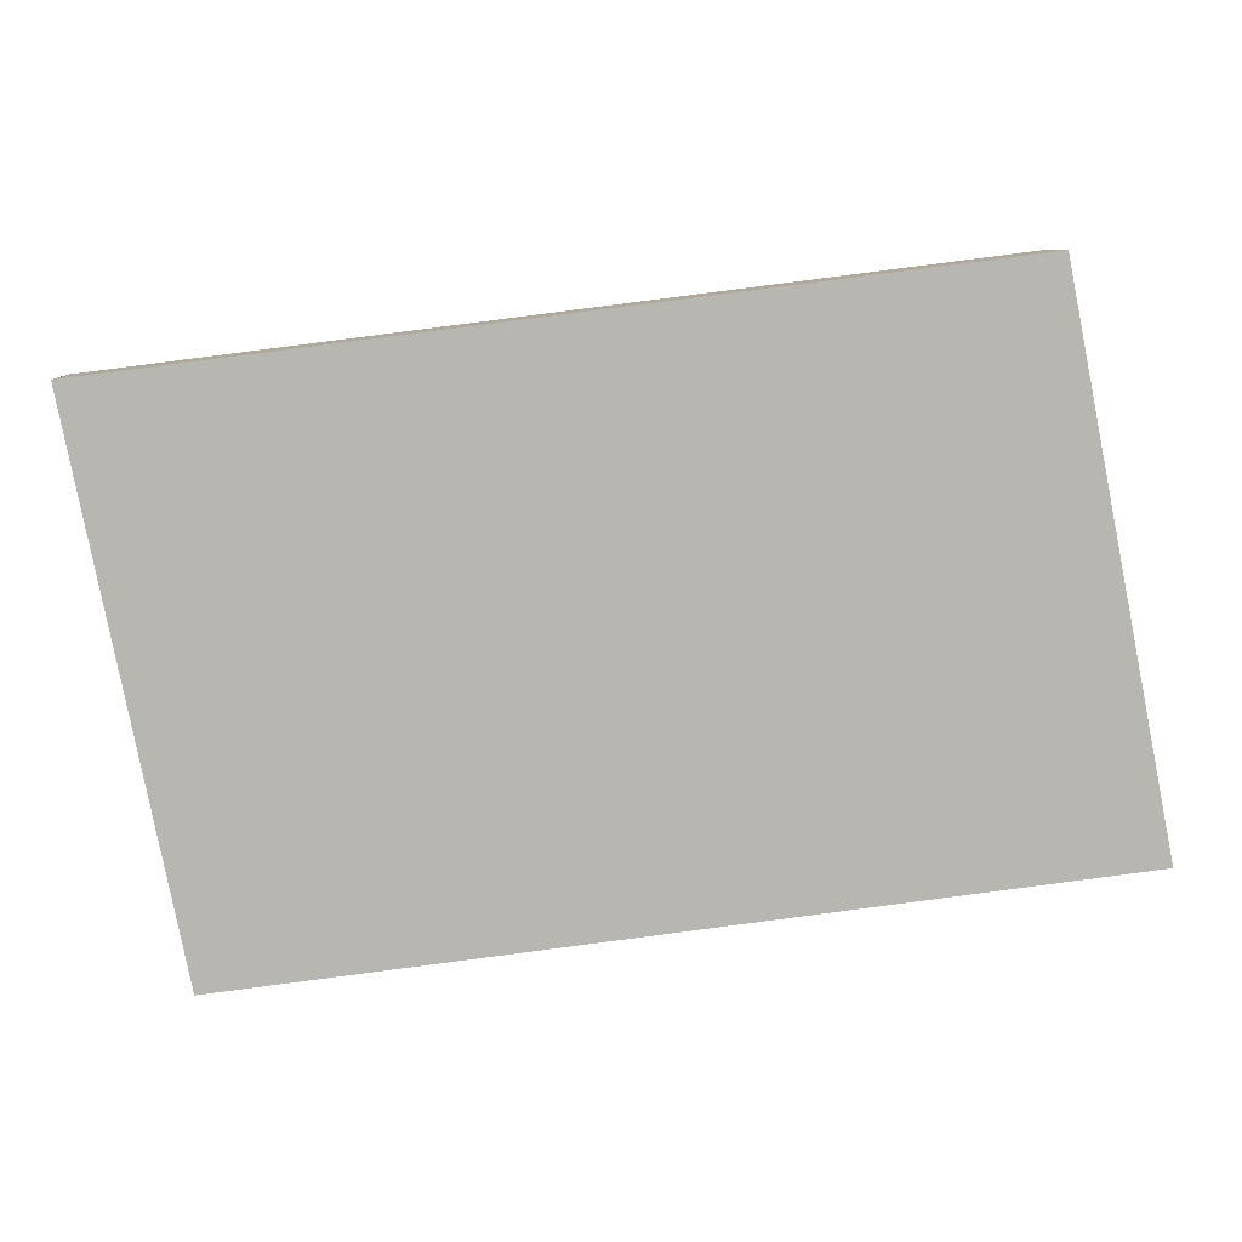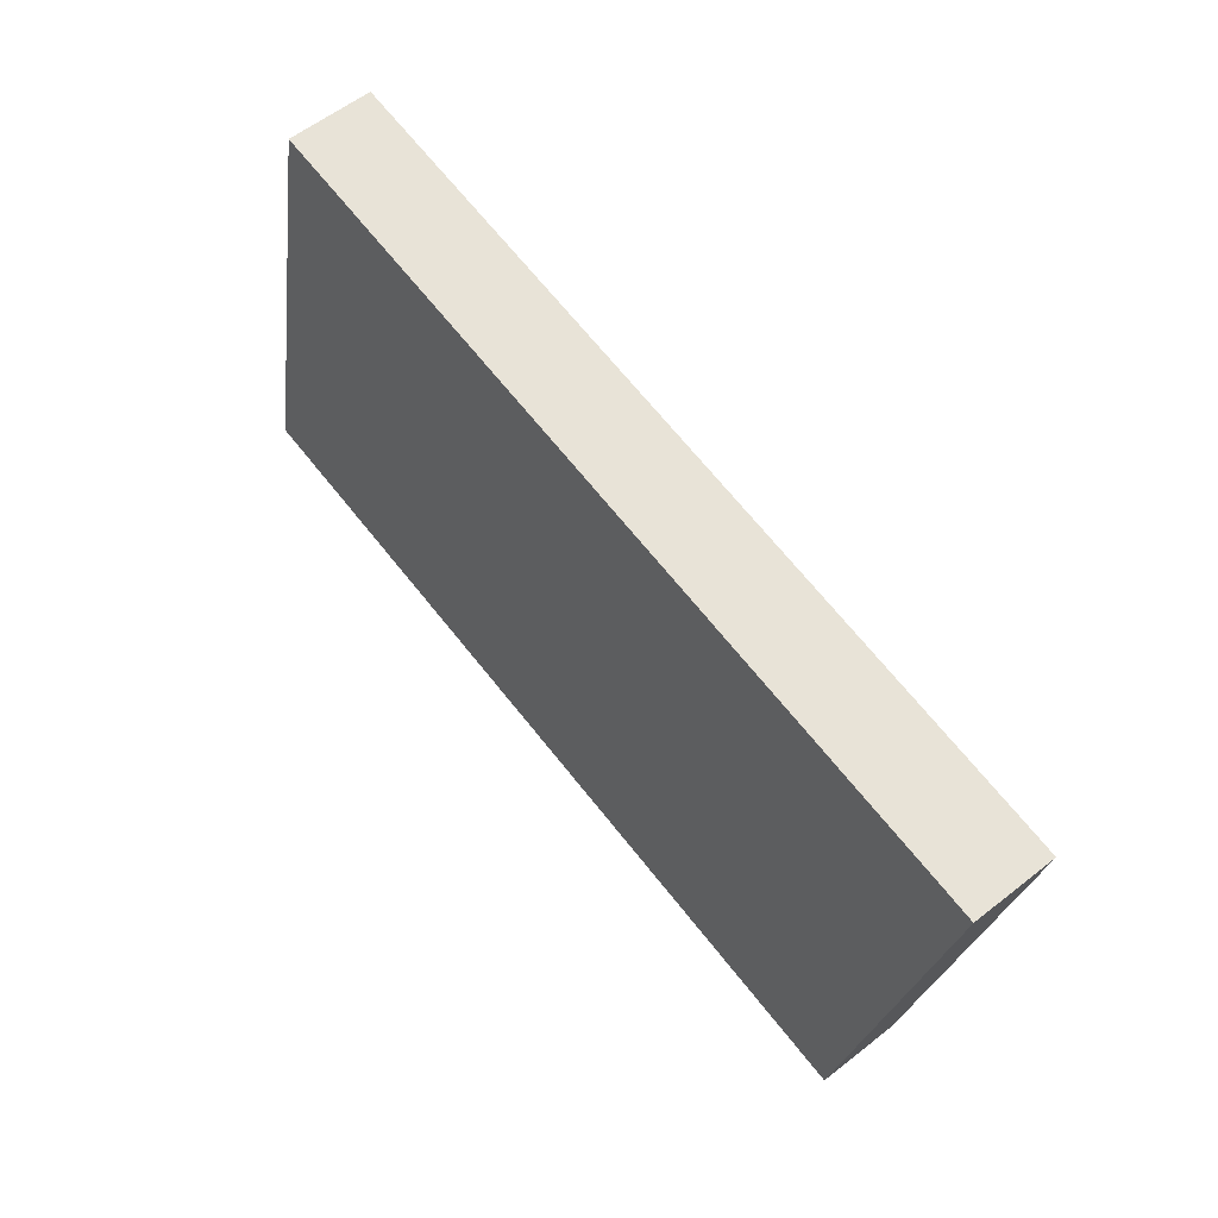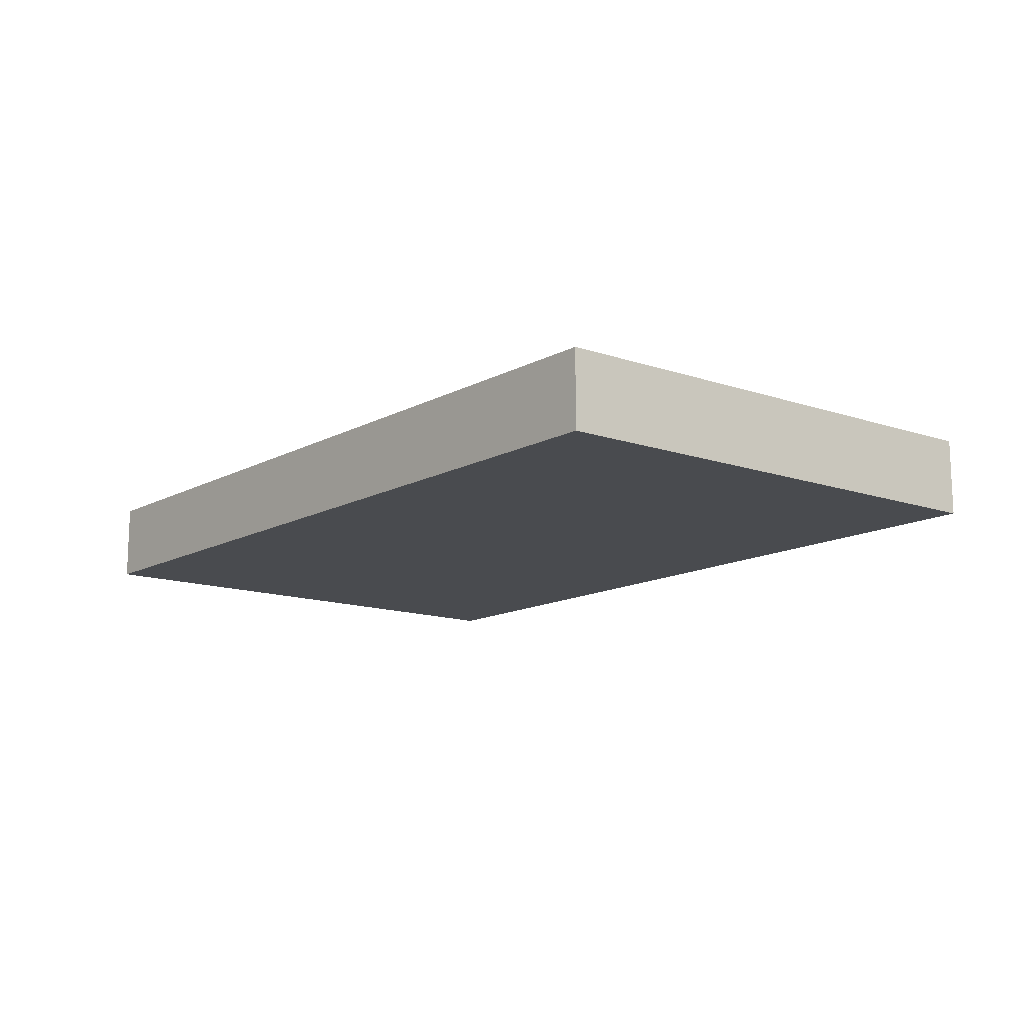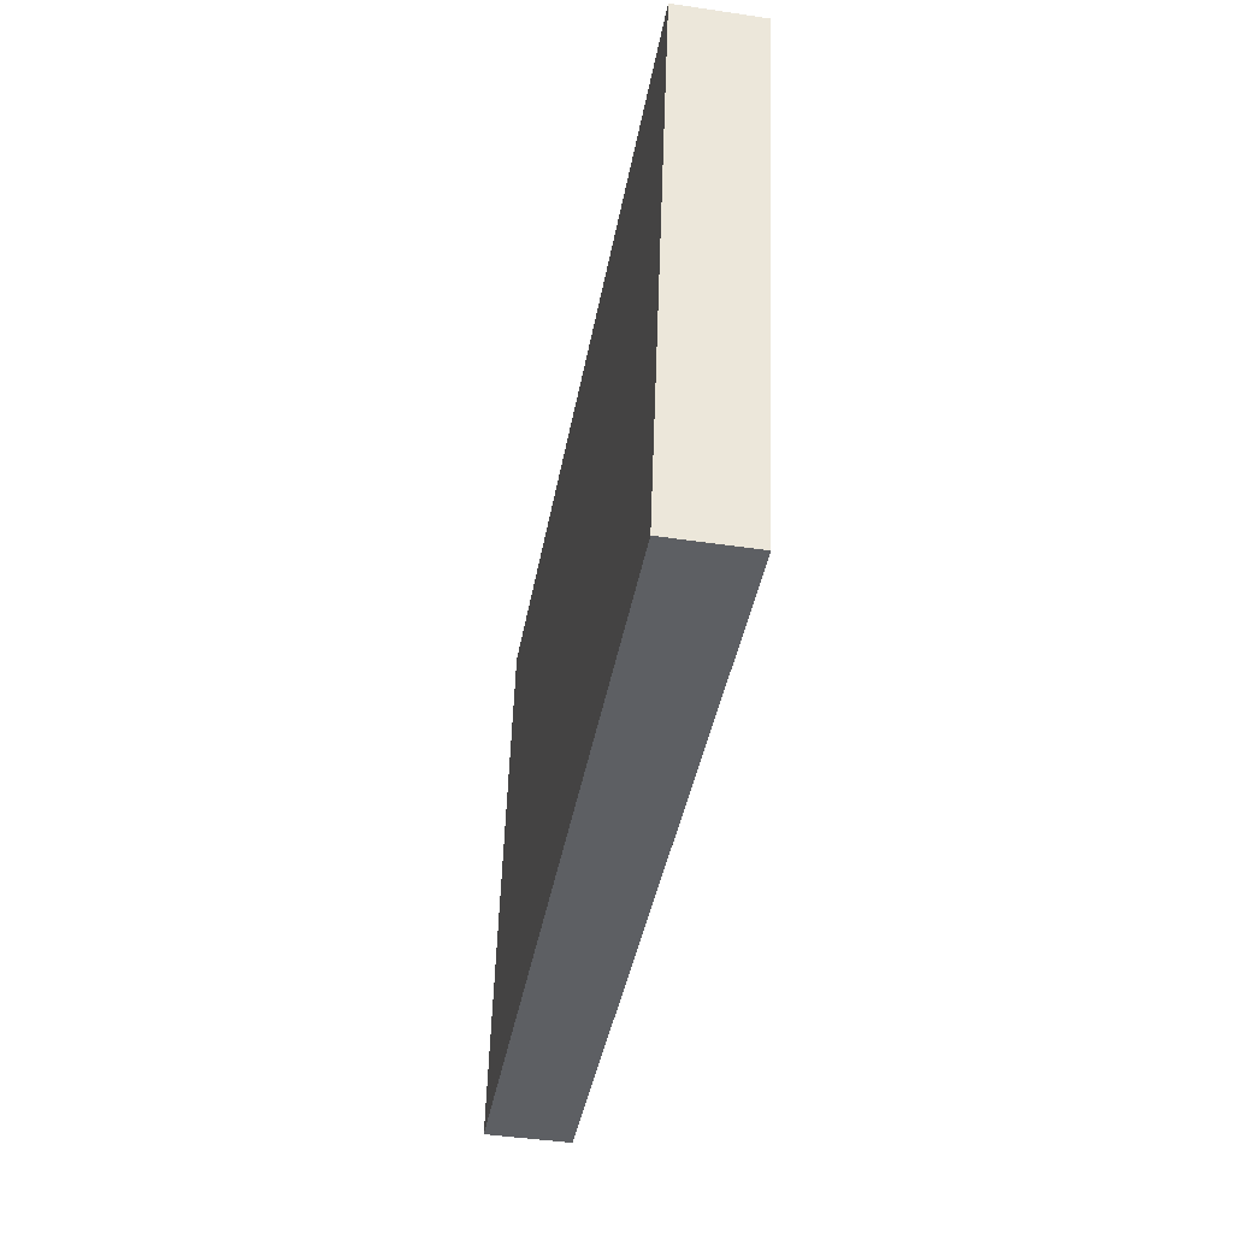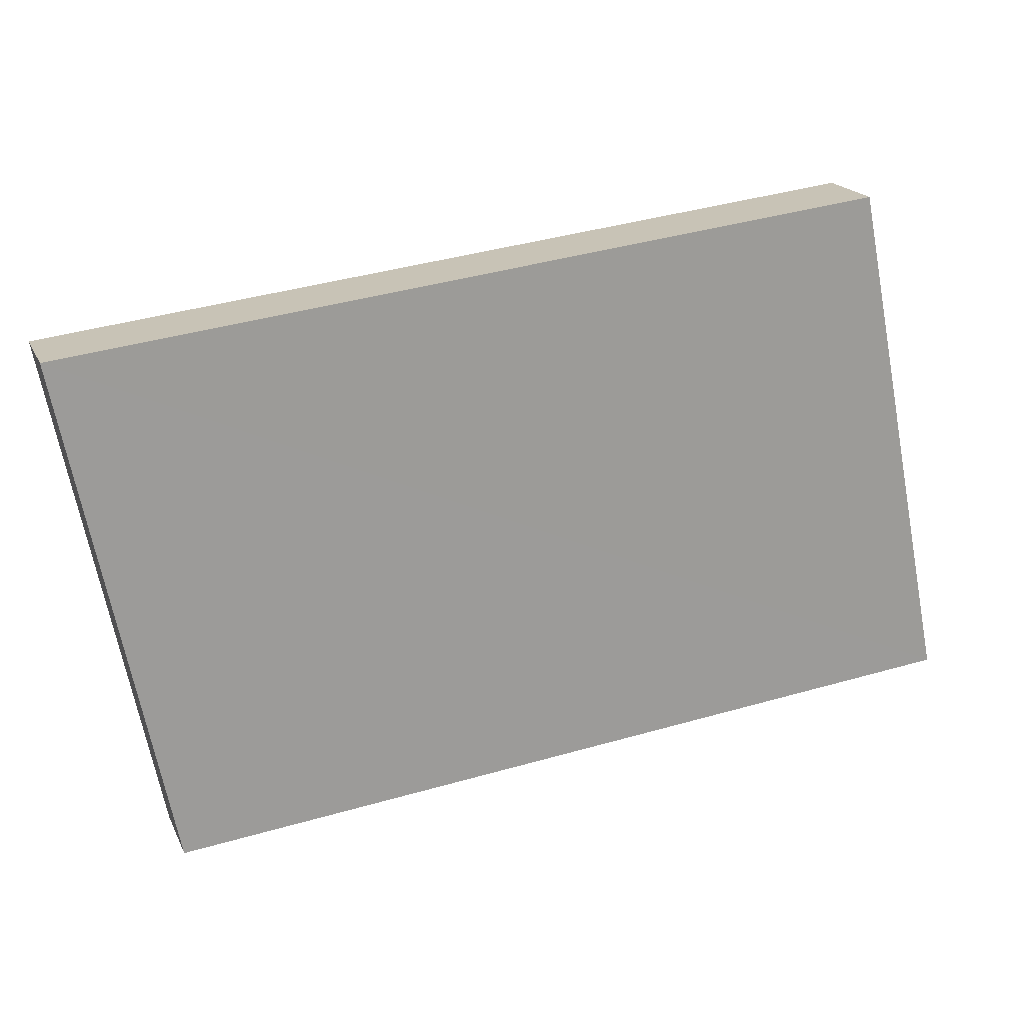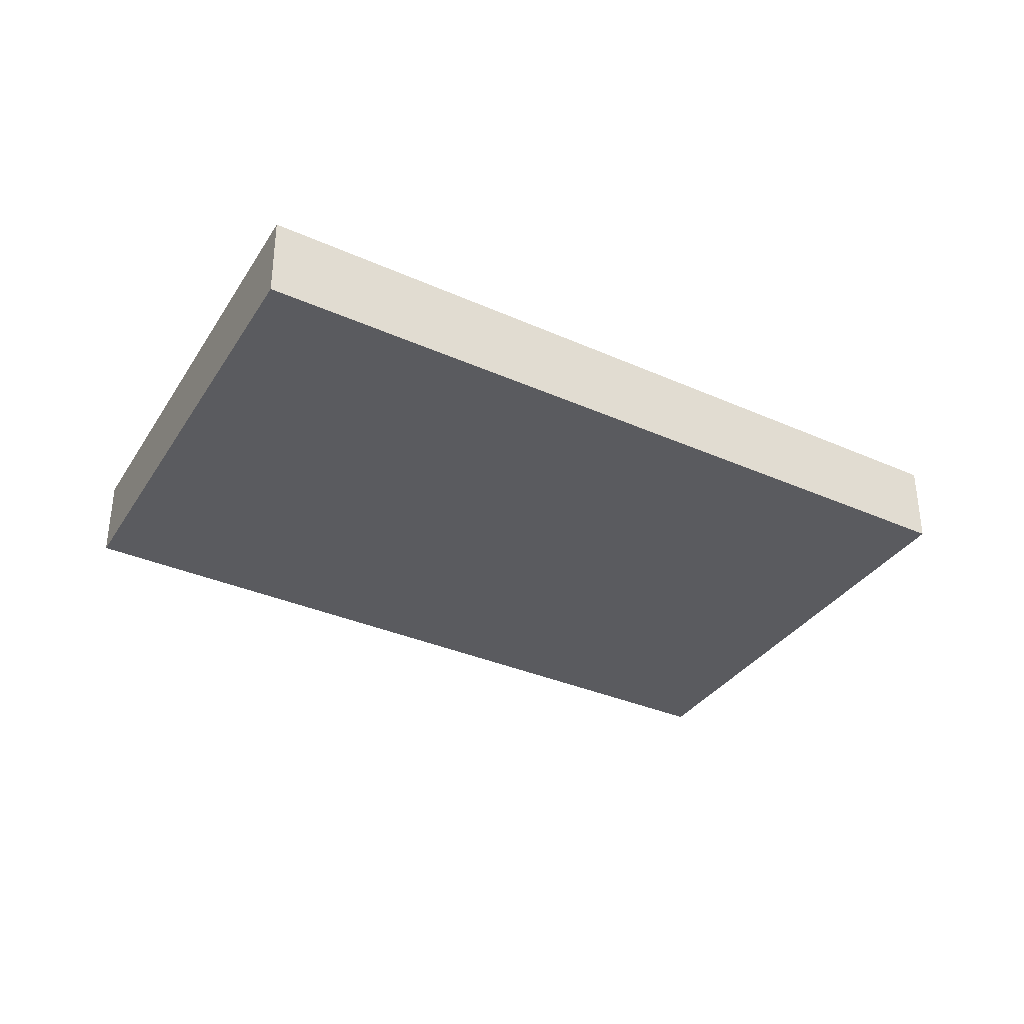
<metadata>
{"format":"obj","ext":"obj","renderer":"f3d","projection":"perspective","resolution":1024,"background":"white","views":[{"elev":8.7,"azim":178.3,"up":"+Y"},{"elev":58.5,"azim":51.2,"up":"+Y"},{"elev":-14.1,"azim":-137.9,"up":"+Z"},{"elev":-47.1,"azim":80.0,"up":"+Y"},{"elev":19.5,"azim":162.5,"up":"+Y"},{"elev":-33.2,"azim":-38.9,"up":"+Z"}]}
</metadata>
<code>
o 9020
v 2224 1888 22.1
v 2224 1888 22.1
v 2224 1888 22.11
v 2224 1888 22.1
v 2224 1888 22.1
v 2224 1888 22.1
v 2224 1888 22.1
v 2224 1888 22.11
v 2224 1888 22.11
v 2224 1888 22.11
v 2224 1888 22.11
v 2224 1888 22.1
v 2224 1888 22.11
v 2224 1888 22.1
v 2224 1888 22.11
v 2224 1888 22.11
v 2224 1888 22.1
v 2224 1888 22.1
v 2224 1888 22.11
v 2224 1888 22.11
v 2224 1888 22.11
v 2224 1888 22.1
v 2224 1888 22.1
v 2224 1888 22.11
v 2224 1888 22.11
v 2224 1888 22.11
v 2224 1888 22.11
v 2224 1888 22.11
v 2224 1888 22.1
f 1 2 3
f 1 4 5
f 6 2 7
f 8 9 7
f 10 7 11
f 12 13 14
f 14 15 16
f 17 15 18
f 19 20 21
f 22 23 20
f 24 25 26
f 27 28 29

</code>
